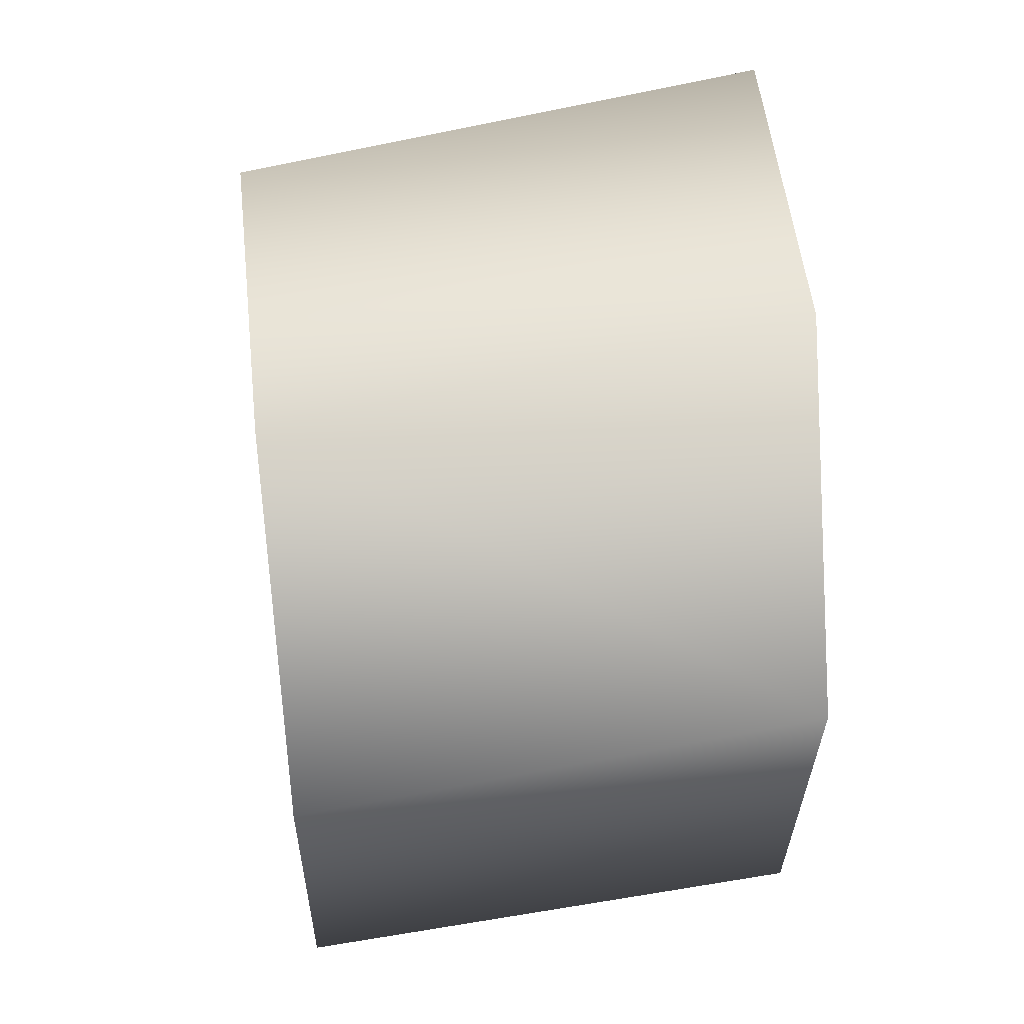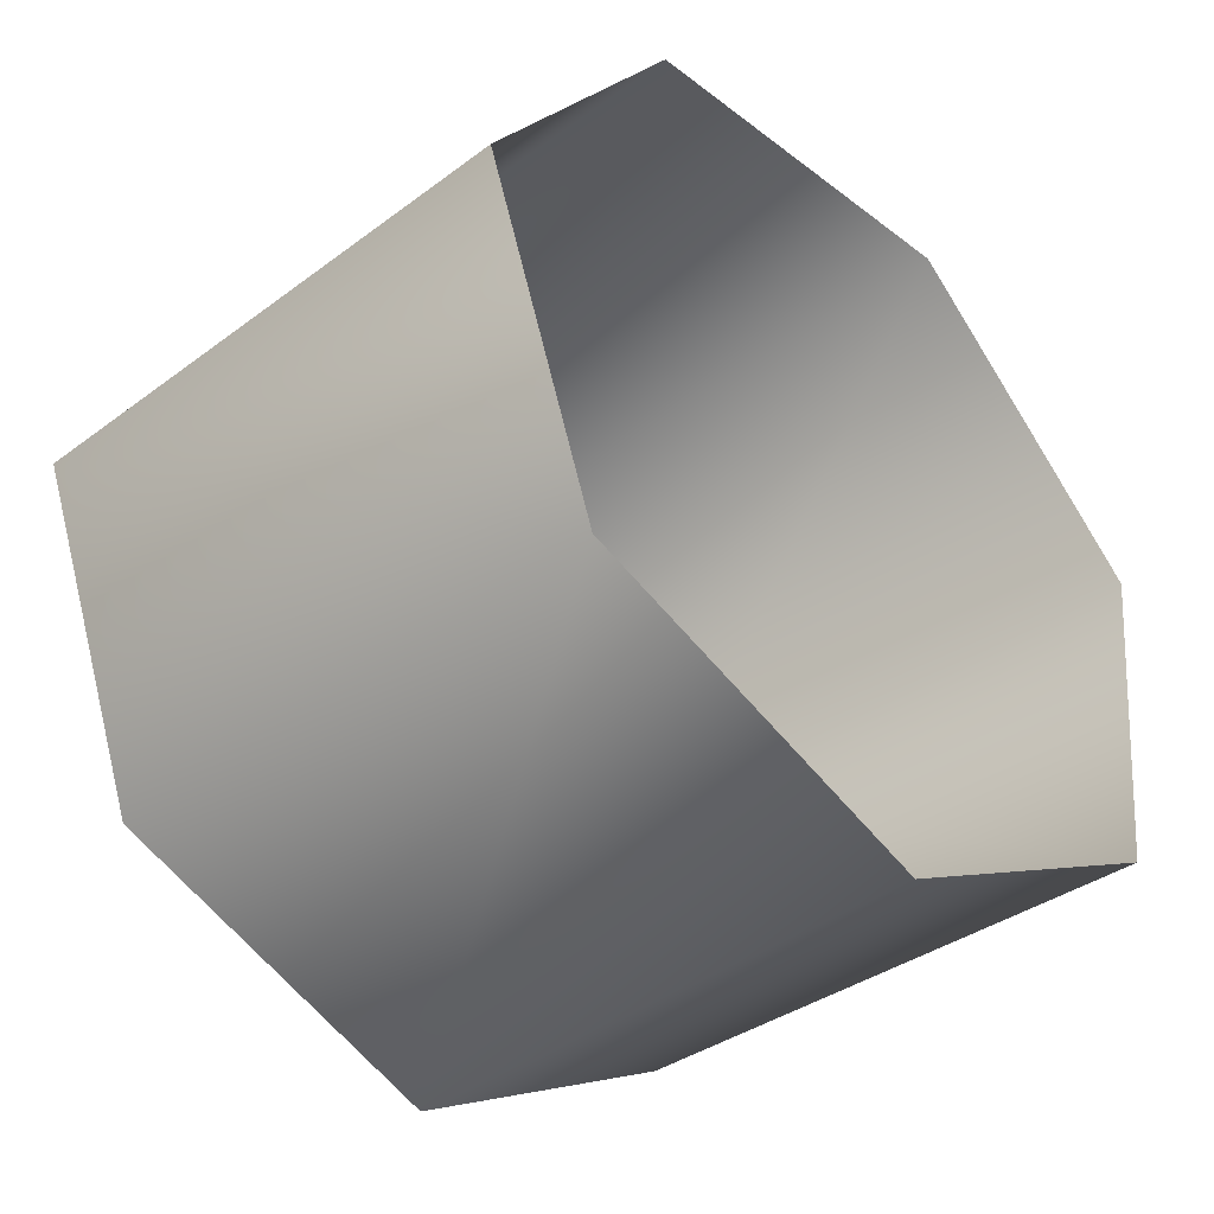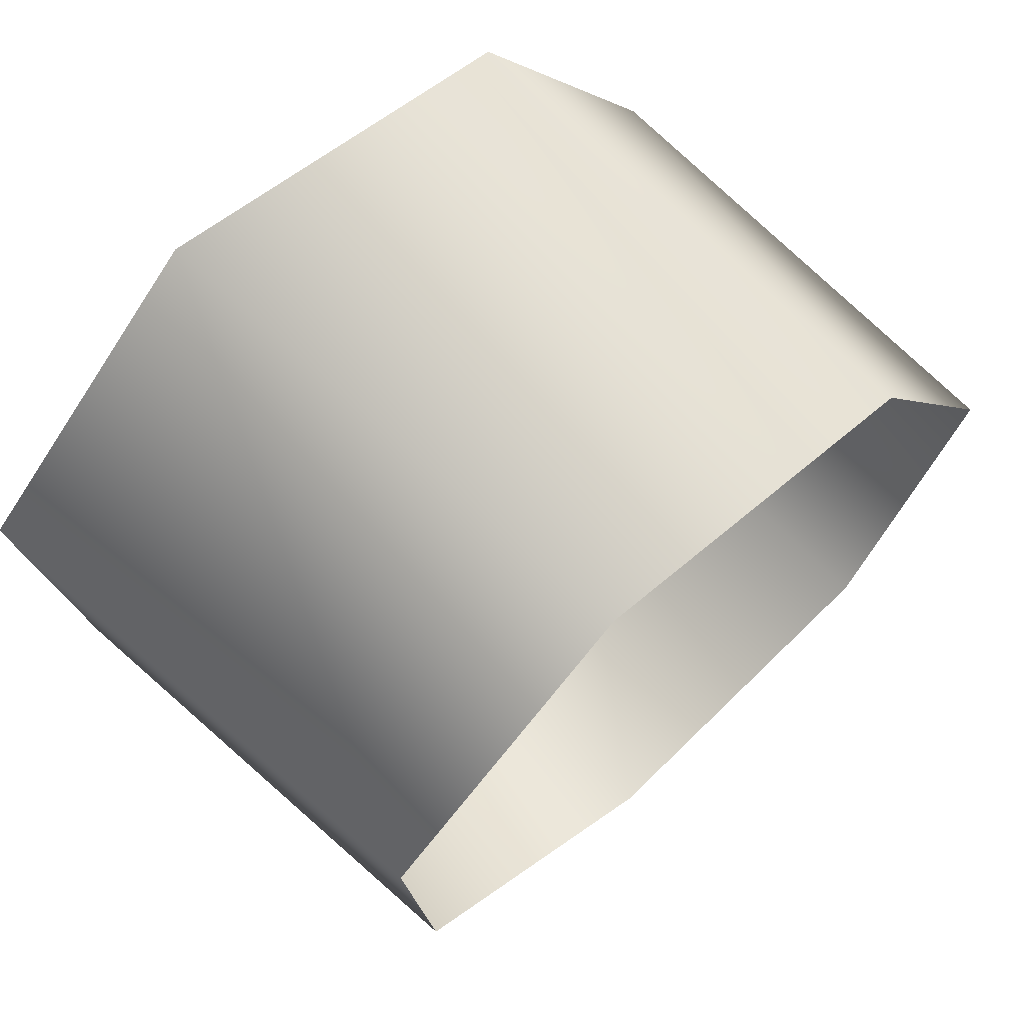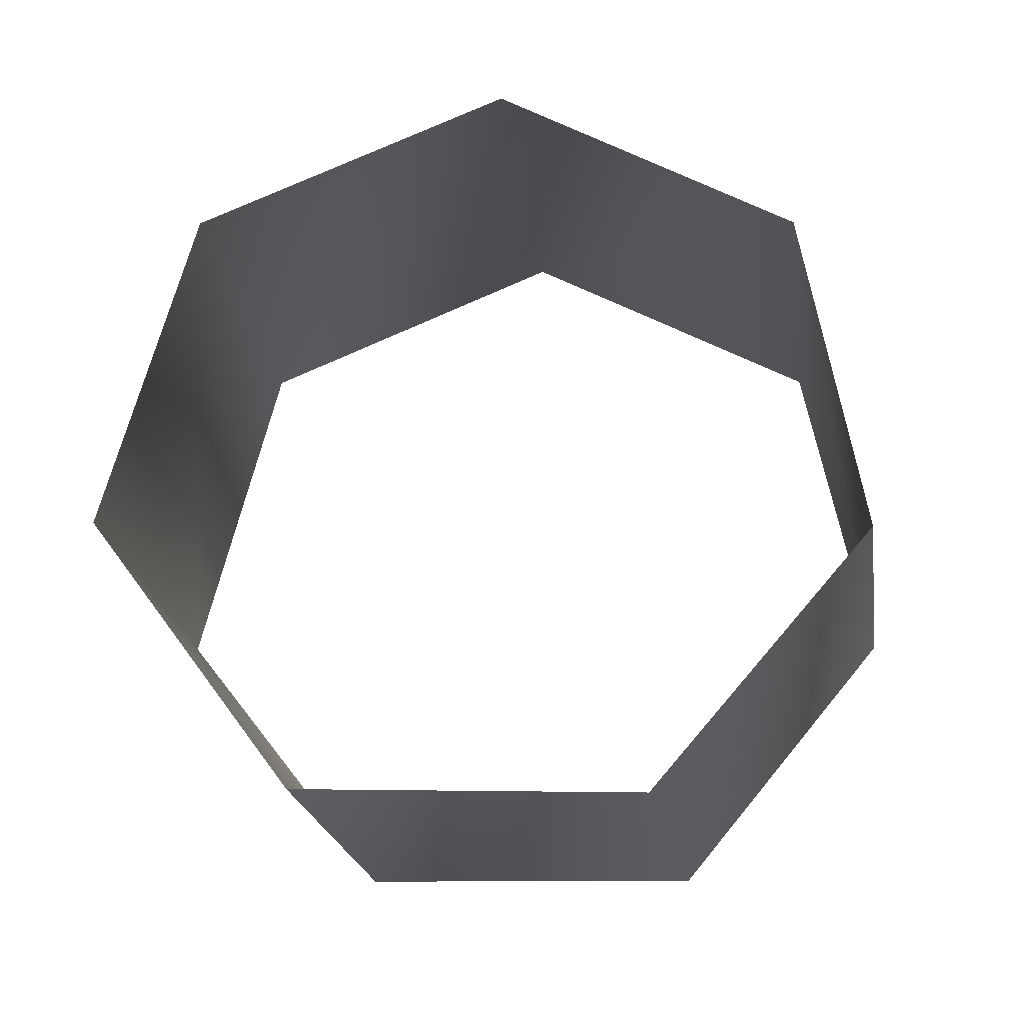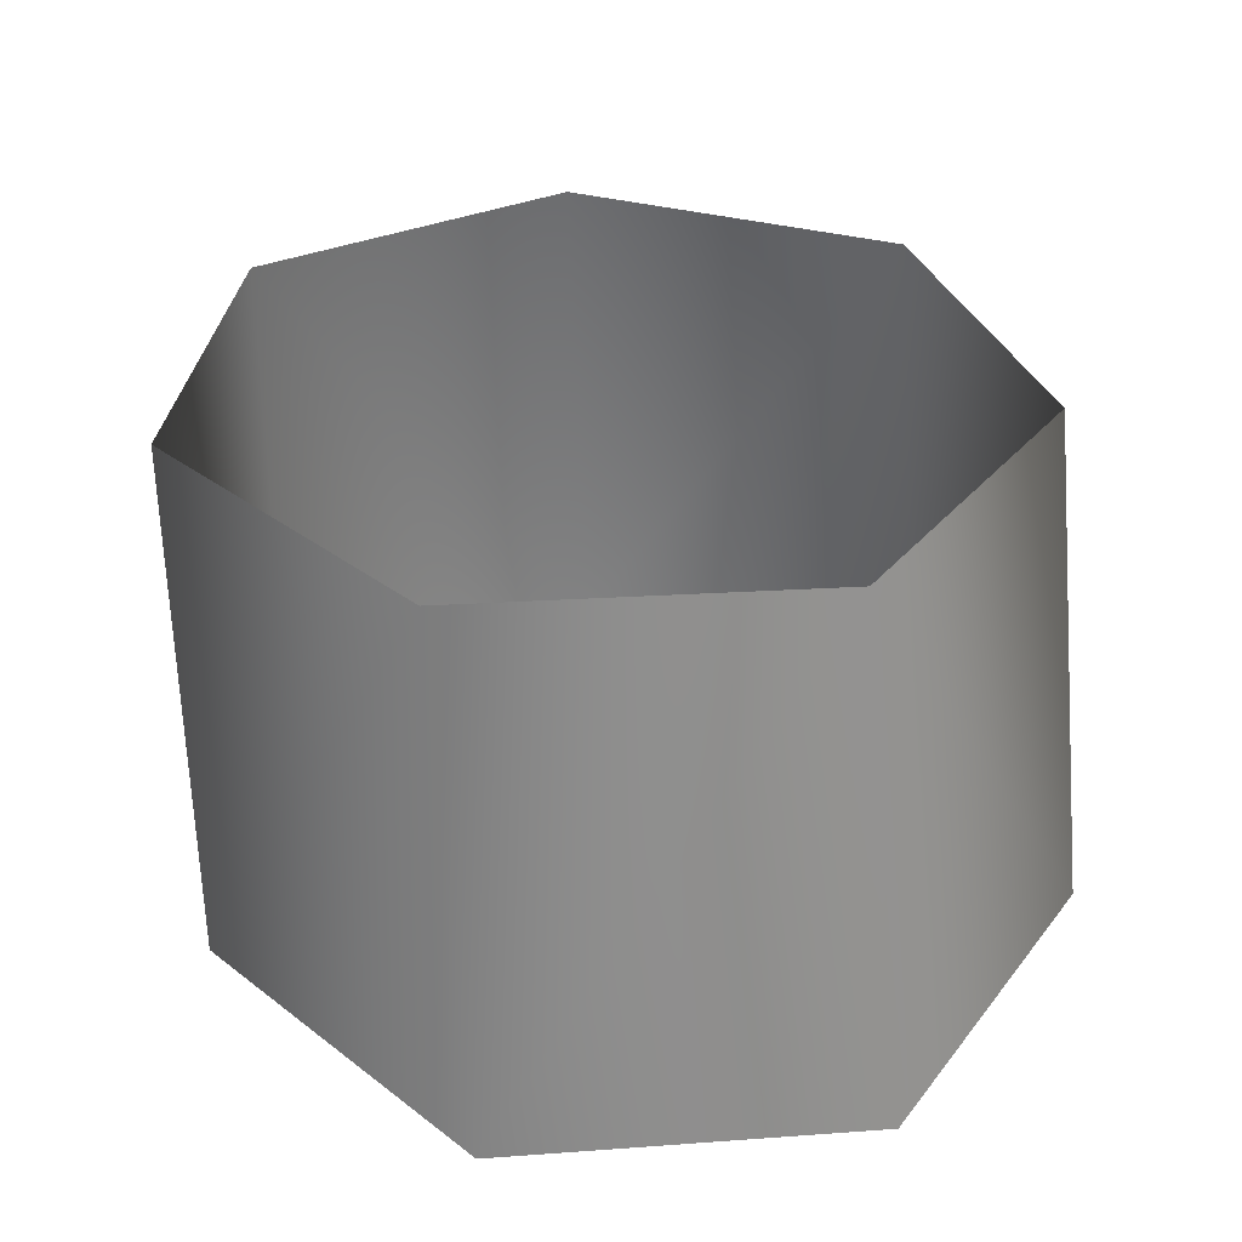
<metadata>
{"format":"obj","ext":"obj","renderer":"f3d","projection":"perspective","resolution":1024,"background":"white","views":[{"elev":40.4,"azim":-94.6,"up":"+Z"},{"elev":-42.6,"azim":-45.5,"up":"+Z"},{"elev":66.4,"azim":139.8,"up":"+Z"},{"elev":68.4,"azim":-56.4,"up":"+Y"},{"elev":35.1,"azim":39.8,"up":"+Y"}]}
</metadata>
<code>
g GR_Object50
v 4348 597 5614
v 4332 741.1 5610
v 4420 745.4 5665
v 4420 745.4 5665
v 4442 597 5669
v 4348 597 5614
v 4431 748.7 5767
v 4456 597 5775
v 4381 597 5852
v 4456 597 5775
v 4431 748.7 5767
v 4431 748.7 5767
v 4358 748.6 5839
v 4381 597 5852
v 4272 597 5841
v 4254 745.1 5826
v 4212 597 5751
v 4199 741 5739
v 4246 597 5650
v 4234 739.2 5643
f 9 10 11
f 19 20 2
f 20 19 18
f 17 18 19
f 18 17 16
f 15 16 17
f 16 15 13
f 14 13 15
f 13 14 12
f 2 1 19
f 1 2 3
f 5 7 8
f 7 5 4
f 6 4 5

</code>
